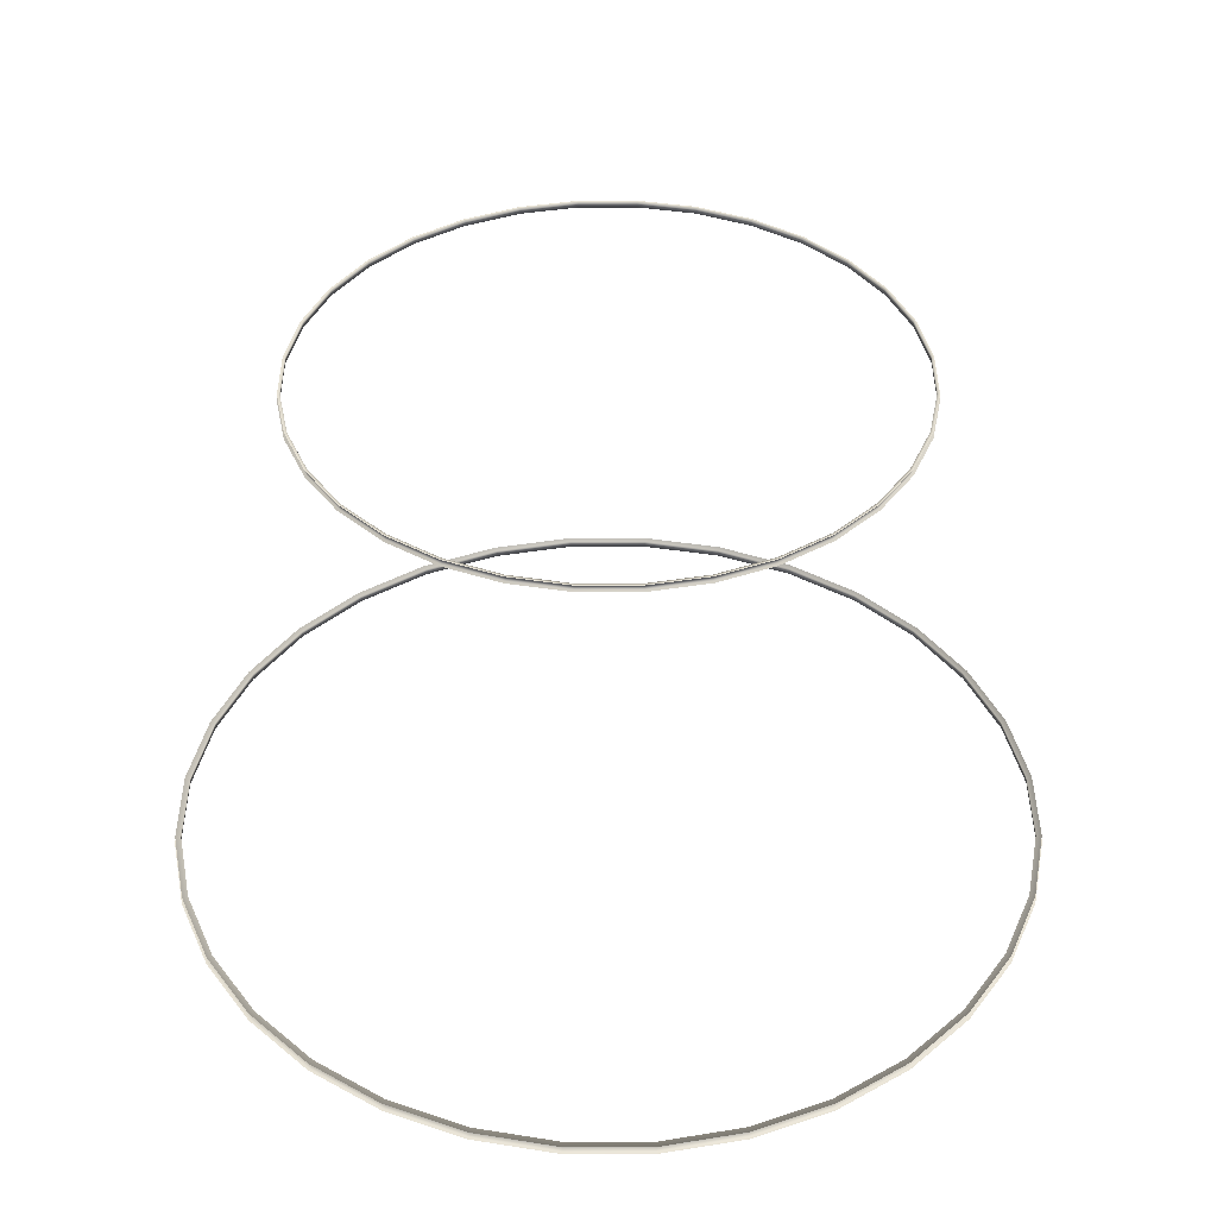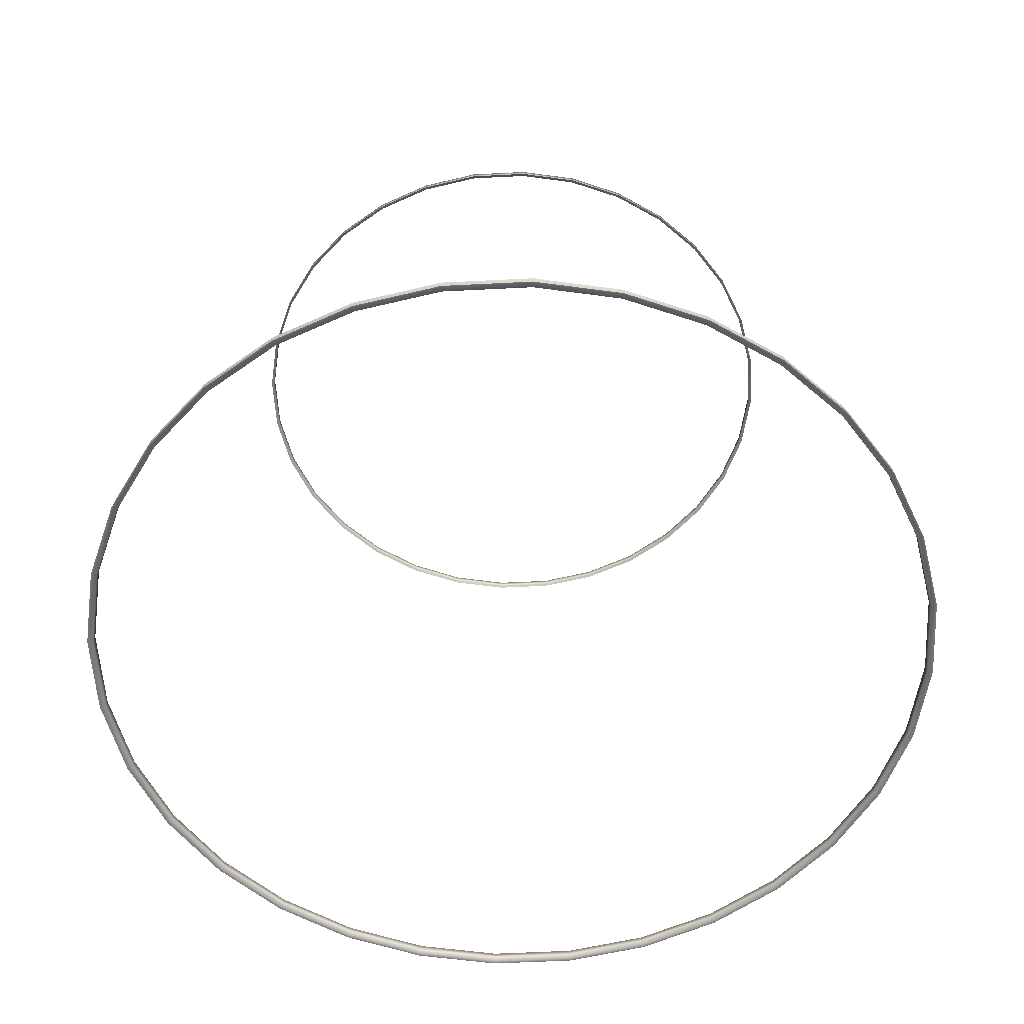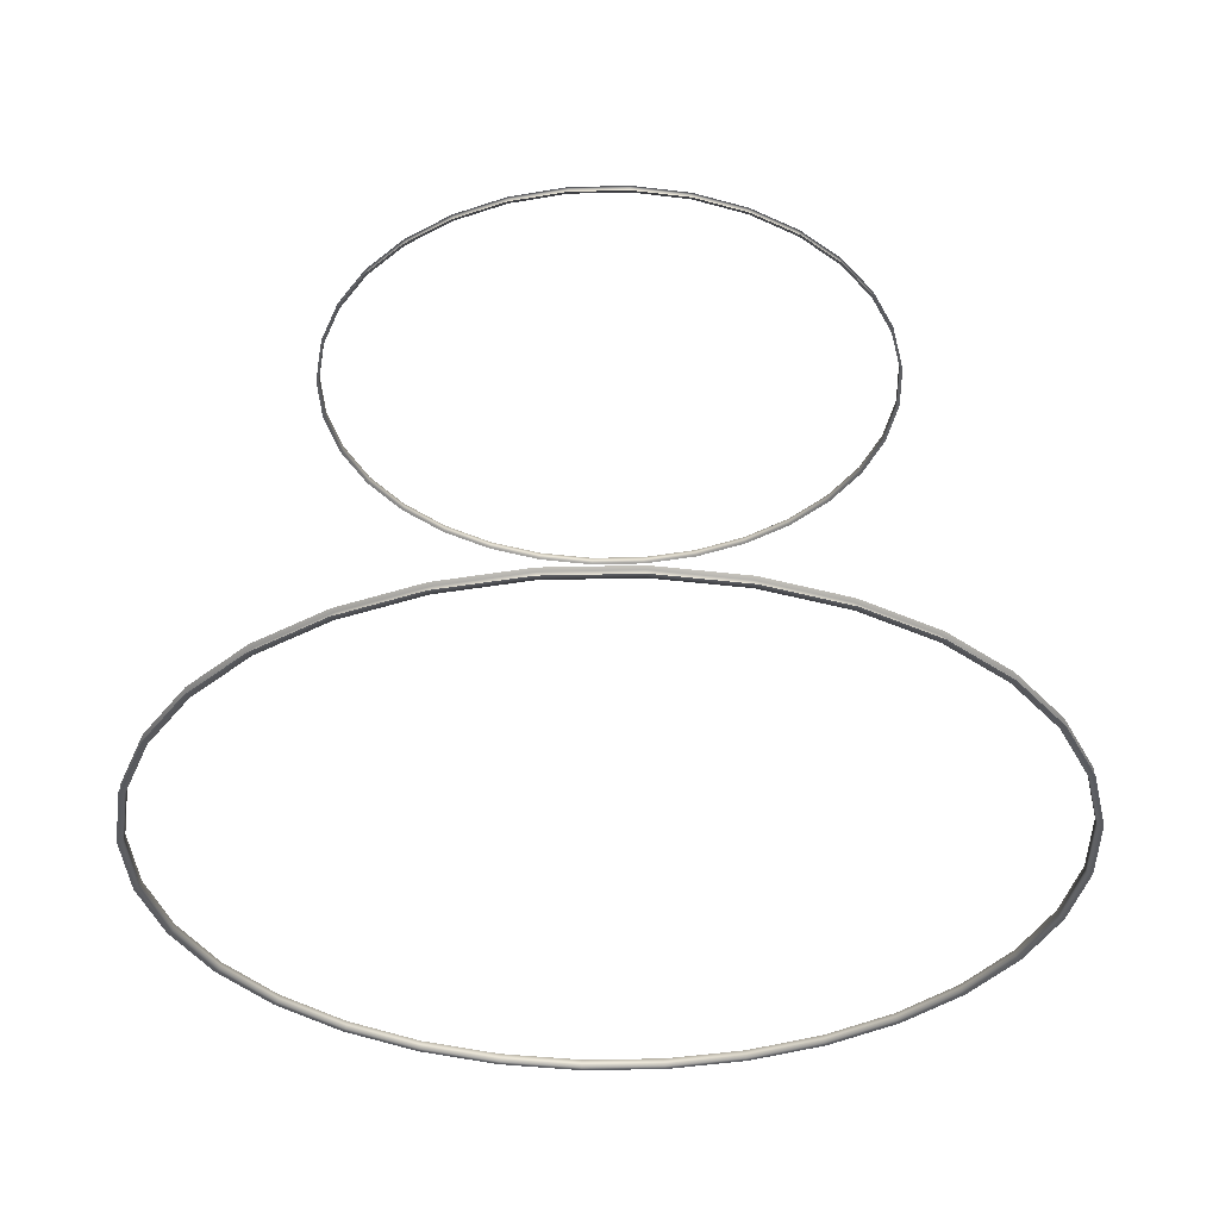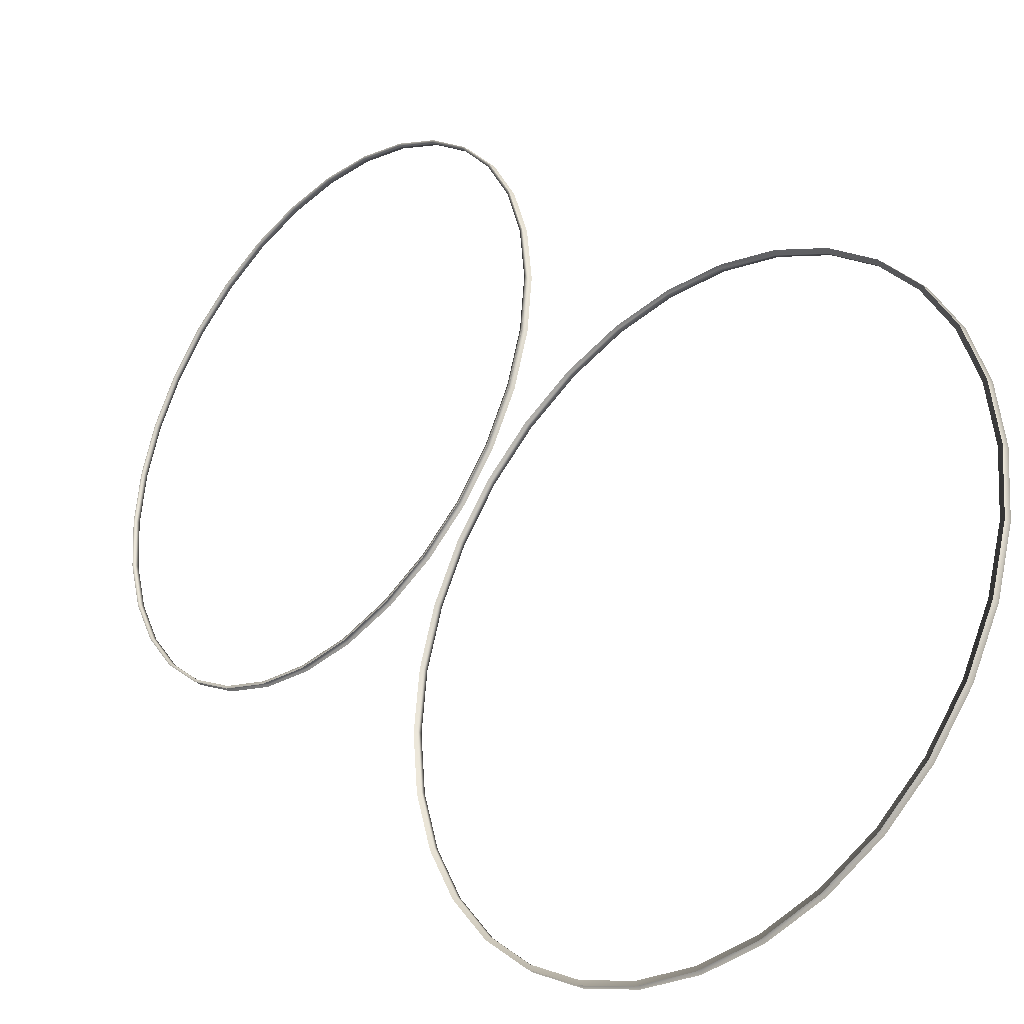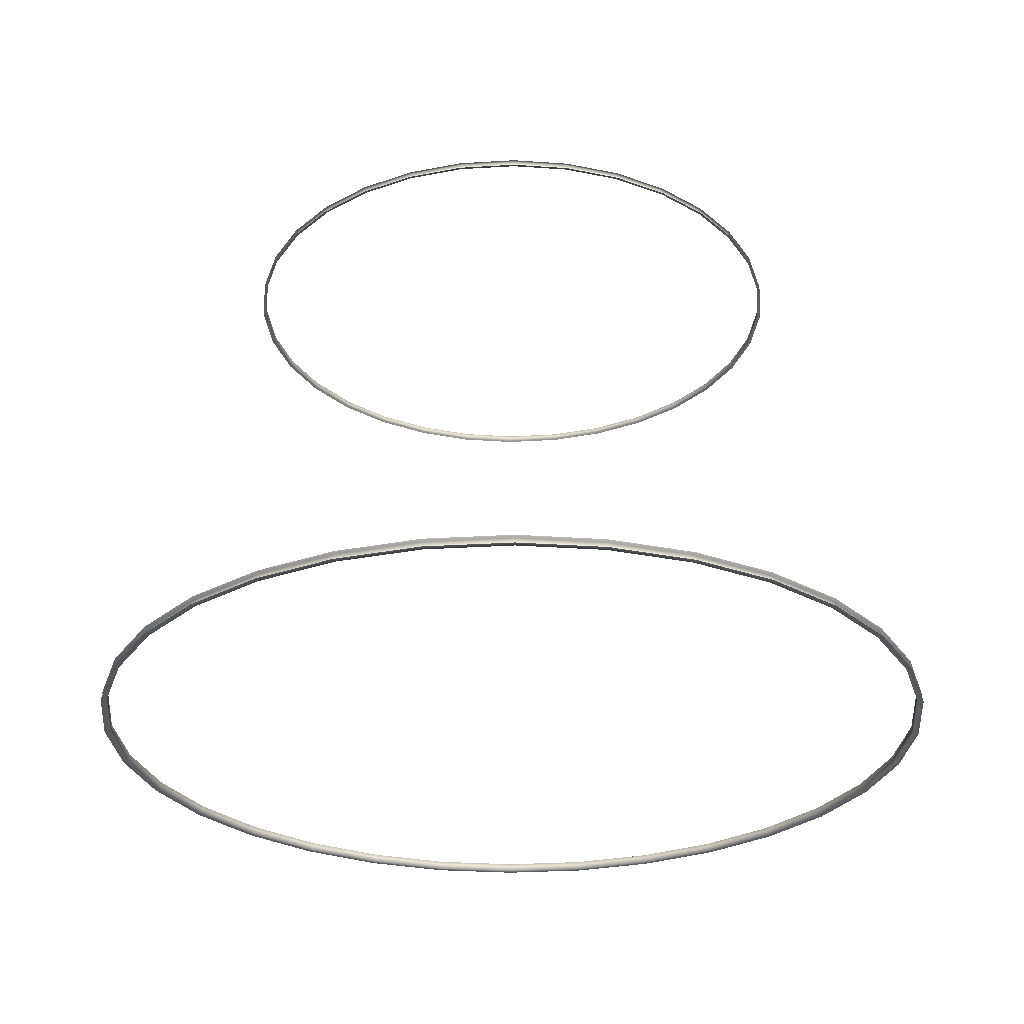
<metadata>
{"format":"obj","ext":"obj","renderer":"f3d","projection":"perspective","resolution":1024,"background":"white","views":[{"elev":40.2,"azim":73.0,"up":"+Y"},{"elev":-56.4,"azim":-126.3,"up":"+Y"},{"elev":-34.9,"azim":-172.5,"up":"+Y"},{"elev":-32.8,"azim":-134.6,"up":"+Z"},{"elev":-28.7,"azim":-146.6,"up":"+Y"}]}
</metadata>
<code>
v -0.5679 1.574 -3.984
v -0.5832 1.574 -4.013
v -0.5845 1.574 -4.012
v -0.7536 1.574 -3.758
v -0.7212 1.574 -3.755
v -0.7212 1.574 -3.756
v -0.7536 1.571 -3.758
v -0.7848 1.571 -3.767
v -0.7842 1.571 -3.769
v -0.8385 1.574 -4.038
v -0.8592 1.574 -4.013
v -0.8579 1.574 -4.012
v -0.6288 1.571 -4.059
v -0.6296 1.571 -4.058
v -0.6581 1.571 -4.073
v -0.6577 1.574 -4.074
v -0.6888 1.574 -4.084
v -0.6891 1.574 -4.082
v -0.8843 1.571 -3.953
v -0.8828 1.571 -3.953
v -0.886 1.571 -3.921
v -0.6038 1.574 -3.803
v -0.6049 1.574 -3.805
v -0.6298 1.574 -3.784
v -0.5676 1.571 -3.857
v -0.5689 1.571 -3.858
v -0.5596 1.571 -3.889
v -0.8839 1.574 -3.888
v -0.8825 1.574 -3.889
v -0.8856 1.574 -3.921
v -0.7848 1.571 -4.074
v -0.7536 1.571 -4.084
v -0.7533 1.571 -4.082
v -0.7533 1.571 -3.759
v -0.7212 1.571 -3.756
v -0.6887 1.571 -4.084
v -0.6575 1.571 -4.074
v -0.5584 1.574 -3.888
v -0.5552 1.574 -3.921
v -0.5567 1.574 -3.921
v -0.8134 1.574 -3.783
v -0.8125 1.574 -3.784
v -0.8375 1.574 -3.805
v -0.8875 1.571 -3.921
v -0.8828 1.571 -3.889
v -0.5581 1.571 -3.888
v -0.5564 1.571 -3.921
v -0.7212 1.574 -4.087
v -0.7536 1.574 -4.084
v -0.7533 1.574 -4.082
v -0.6038 1.574 -4.038
v -0.6049 1.574 -4.037
v -0.7212 1.571 -4.087
v -0.7212 1.571 -4.086
v -0.6888 1.574 -3.758
v -0.6891 1.574 -3.76
v -0.6887 1.571 -3.758
v -0.7212 1.571 -3.755
v -0.8745 1.574 -3.984
v -0.8731 1.574 -3.984
v -0.689 1.571 -4.082
v -0.7212 1.574 -4.085
v -0.8843 1.571 -3.888
v -0.8734 1.571 -3.858
v -0.5832 1.574 -3.829
v -0.5845 1.574 -3.829
v -0.5549 1.571 -3.921
v -0.5596 1.571 -3.953
v -0.8745 1.574 -3.857
v -0.8731 1.574 -3.858
v -0.7842 1.571 -4.073
v -0.8127 1.571 -4.058
v -0.6575 1.571 -3.767
v -0.689 1.571 -3.759
v -0.5584 1.574 -3.953
v -0.5599 1.574 -3.953
v -0.9498 1.268 -3.826
v -0.9467 1.268 -3.827
v -0.9241 1.268 -3.785
v -0.8156 1.273 -3.693
v -0.8144 1.273 -3.696
v -0.8565 1.273 -3.718
v -0.4785 1.268 -3.969
v -0.4818 1.268 -3.968
v -0.4957 1.268 -4.014
v -0.584 1.273 -4.126
v -0.5859 1.273 -4.123
v -0.549 1.273 -4.093
v -0.8159 1.268 -3.692
v -0.8146 1.268 -3.695
v -0.7688 1.268 -3.681
v -0.9633 1.273 -3.969
v -0.96 1.273 -3.968
v -0.9461 1.273 -4.014
v -0.8961 1.268 -4.096
v -0.8587 1.268 -4.127
v -0.8568 1.268 -4.124
v -0.4931 1.273 -3.826
v -0.4962 1.273 -3.828
v -0.5187 1.273 -3.786
v -0.5837 1.268 -4.127
v -0.5856 1.268 -4.124
v -0.6278 1.268 -4.146
v -0.6265 1.268 -3.692
v -0.6278 1.268 -3.695
v -0.5856 1.268 -3.718
v -0.7693 1.273 -3.679
v -0.7687 1.273 -3.682
v -0.6267 1.273 -4.149
v -0.628 1.273 -4.146
v -0.9639 1.268 -3.969
v -0.9606 1.268 -3.968
v -0.9653 1.268 -3.921
v -0.968 1.273 -3.921
v -0.9647 1.273 -3.921
v -0.4791 1.273 -3.873
v -0.4824 1.273 -3.873
v -0.4926 1.268 -3.826
v -0.4957 1.268 -3.827
v -0.4818 1.268 -3.873
v -0.8961 1.268 -3.746
v -0.9269 1.268 -3.783
v -0.7693 1.273 -4.163
v -0.8156 1.273 -4.149
v -0.8144 1.273 -4.146
v -0.7212 1.273 -3.674
v -0.7212 1.273 -3.677
v -0.7695 1.268 -4.164
v -0.7688 1.268 -4.16
v -0.8146 1.268 -4.146
v -0.673 1.273 -4.163
v -0.6737 1.273 -4.16
v -0.4926 1.268 -4.016
v -0.5182 1.268 -4.056
v -0.7212 1.268 -3.673
v -0.7695 1.268 -3.678
v -0.9633 1.273 -3.873
v -0.96 1.273 -3.873
v -0.4743 1.273 -3.921
v -0.4777 1.273 -3.921
v -0.9269 1.268 -4.058
v -0.8938 1.268 -4.093
v -0.6729 1.268 -4.164
v -0.6265 1.268 -4.149
v -0.7687 1.273 -4.16
v -0.7212 1.273 -4.164
v -0.673 1.273 -3.679
v -0.6737 1.273 -3.682
v -0.5837 1.268 -3.715
v -0.5486 1.268 -3.748
v -0.9639 1.268 -3.873
v -0.9686 1.268 -3.921
v -0.7212 1.273 -4.168
v -0.6736 1.268 -4.16
v -0.5187 1.273 -4.056
v -0.5486 1.268 -4.093
v -0.4962 1.273 -4.014
v -0.4824 1.273 -3.968
v -0.4771 1.268 -3.921
v -0.549 1.273 -3.749
v -0.5182 1.268 -3.785
v -0.5859 1.273 -3.718
v -0.628 1.273 -3.696
v -0.6736 1.268 -3.681
v -0.7212 1.268 -3.677
v -0.8933 1.273 -3.749
v -0.8568 1.268 -3.718
v -0.9236 1.273 -3.786
v -0.9461 1.273 -3.828
v -0.9606 1.268 -3.873
v -0.9467 1.268 -4.014
v -0.9236 1.273 -4.056
v -0.8933 1.273 -4.093
v -0.9241 1.268 -4.056
v -0.8565 1.273 -4.123
v -0.5154 1.268 -3.783
v -0.5159 1.273 -3.784
v -0.9264 1.273 -4.058
v -0.9492 1.273 -4.015
v -0.9498 1.268 -4.016
v -0.5159 1.273 -4.058
v -0.5466 1.273 -4.095
v -0.6729 1.268 -3.678
v -0.8583 1.273 -3.716
v -0.5462 1.268 -4.096
v -0.8159 1.268 -4.149
v -0.5466 1.273 -3.746
v -0.8957 1.273 -4.095
v -0.8587 1.268 -3.715
v -0.4737 1.268 -3.921
v -0.4931 1.273 -4.015
v -0.8957 1.273 -3.746
v -0.6267 1.273 -3.693
v -0.584 1.273 -3.716
v -0.5462 1.268 -3.746
v -0.7212 1.268 -4.165
v -0.4791 1.273 -3.969
v -0.9264 1.273 -3.784
v -0.5154 1.268 -4.058
v -0.7212 1.268 -4.168
v -0.8583 1.273 -4.126
v -0.8938 1.268 -3.748
v -0.4785 1.268 -3.873
v -0.9492 1.273 -3.826
v -0.6583 1.574 -4.073
v -0.6298 1.574 -4.058
v -0.6047 1.571 -4.037
v -0.5689 1.571 -3.984
v -0.5693 1.574 -3.984
v -0.5599 1.574 -3.889
v -0.5693 1.574 -3.858
v -0.5842 1.571 -3.829
v -0.6047 1.571 -3.804
v -0.6296 1.571 -3.784
v -0.6581 1.571 -3.769
v -0.6583 1.574 -3.769
v -0.7533 1.574 -3.76
v -0.7841 1.574 -3.769
v -0.8127 1.571 -3.784
v -0.8377 1.571 -3.804
v -0.8579 1.574 -3.829
v -0.8825 1.574 -3.953
v -0.8734 1.571 -3.984
v -0.8377 1.571 -4.037
v -0.8375 1.574 -4.037
v -0.8125 1.574 -4.058
v -0.7841 1.574 -4.073
v -0.5829 1.571 -3.828
v -0.7847 1.574 -4.074
v -0.8748 1.571 -3.984
v -0.8385 1.574 -3.803
v -0.6036 1.571 -4.038
v -0.5679 1.574 -3.857
v -0.8136 1.571 -3.783
v -0.8839 1.574 -3.953
v -0.8871 1.574 -3.921
v -0.6577 1.574 -3.768
v -0.629 1.574 -3.783
v -0.6036 1.571 -3.803
v -0.8594 1.571 -4.013
v -0.8582 1.571 -4.012
v -0.5829 1.571 -4.013
v -0.5842 1.571 -4.012
v -0.8388 1.571 -3.803
v -0.7847 1.574 -3.768
v -0.6288 1.571 -3.783
v -0.8388 1.571 -4.038
v -0.8592 1.574 -3.829
v -0.5676 1.571 -3.984
v -0.8594 1.571 -3.828
v -0.8582 1.571 -3.829
v -0.8136 1.571 -4.059
v -0.629 1.574 -4.059
v -0.5581 1.571 -3.953
v -0.8134 1.574 -4.059
v -0.8748 1.571 -3.857
f 1 2 3
f 4 5 6
f 7 8 9
f 10 11 12
f 13 14 15
f 16 17 18
f 19 20 21
f 22 23 24
f 25 26 27
f 28 29 30
f 31 32 33
f 7 34 35
f 36 37 15
f 38 39 40
f 41 42 43
f 44 21 45
f 46 27 47
f 48 49 50
f 51 52 3
f 53 54 33
f 55 56 6
f 57 58 35
f 11 59 60
f 36 61 54
f 48 62 18
f 63 45 64
f 65 66 23
f 67 47 68
f 69 70 29
f 31 71 72
f 73 57 74
f 75 76 40
f 77 78 79
f 80 81 82
f 83 84 85
f 86 87 88
f 89 90 91
f 92 93 94
f 95 96 97
f 98 99 100
f 101 102 103
f 104 105 106
f 107 108 81
f 109 110 87
f 111 112 113
f 114 115 93
f 116 117 99
f 118 119 120
f 121 122 79
f 123 124 125
f 126 127 108
f 128 129 130
f 109 131 132
f 133 85 134
f 135 136 91
f 114 137 138
f 139 140 117
f 141 95 142
f 143 144 103
f 123 145 146
f 126 147 148
f 149 106 150
f 151 152 113
f 131 153 146
f 154 132 146
f 110 132 154
f 87 110 103
f 88 87 102
f 155 88 156
f 157 155 134
f 158 157 85
f 159 140 158
f 117 140 159
f 99 117 120
f 100 99 119
f 160 100 161
f 162 160 150
f 105 163 162
f 148 163 105
f 127 148 164
f 108 127 165
f 90 81 108
f 82 81 90
f 166 82 167
f 79 168 166
f 169 168 79
f 170 138 169
f 115 138 170
f 112 93 115
f 171 94 93
f 172 94 171
f 173 172 174
f 97 175 173
f 130 125 175
f 146 145 129
f 129 145 125
f 176 161 119
f 177 100 160
f 178 179 94
f 180 171 112
f 181 182 88
f 183 164 105
f 184 82 166
f 101 185 156
f 96 186 130
f 187 160 162
f 188 178 172
f 89 189 167
f 83 190 159
f 191 181 155
f 192 166 168
f 77 151 170
f 193 194 162
f 195 150 161
f 188 173 175
f 143 154 196
f 180 141 174
f 197 191 157
f 198 168 169
f 135 165 164
f 185 199 134
f 200 196 129
f 147 193 163
f 201 175 125
f 121 202 167
f 203 120 159
f 139 197 158
f 137 204 169
f 61 18 62
f 205 18 61
f 206 205 15
f 52 206 14
f 3 52 207
f 208 209 3
f 76 209 208
f 47 40 76
f 210 40 47
f 211 210 27
f 212 66 211
f 213 23 66
f 214 24 23
f 215 216 24
f 74 56 216
f 6 56 74
f 34 217 6
f 218 217 34
f 219 42 218
f 220 43 42
f 221 43 220
f 64 70 221
f 29 70 64
f 30 29 45
f 222 30 21
f 60 222 20
f 12 60 223
f 224 225 12
f 72 226 225
f 71 227 226
f 62 50 33
f 50 227 71
f 228 212 26
f 229 227 50
f 230 223 20
f 231 43 221
f 13 232 207
f 233 38 210
f 234 219 9
f 235 236 30
f 237 238 24
f 228 239 213
f 230 240 241
f 16 205 206
f 232 242 243
f 10 225 226
f 244 220 219
f 245 4 217
f 75 1 209
f 239 246 214
f 247 224 241
f 248 221 70
f 242 249 208
f 65 233 211
f 244 250 251
f 59 235 222
f 246 73 215
f 55 237 216
f 247 252 72
f 253 206 52
f 254 68 208
f 255 226 227
f 256 64 251
f 41 245 218
f 209 1 3
f 217 4 6
f 34 7 9
f 225 10 12
f 37 13 15
f 205 16 18
f 44 19 21
f 238 22 24
f 46 25 27
f 236 28 30
f 71 31 33
f 58 7 35
f 61 36 15
f 210 38 40
f 231 41 43
f 63 44 45
f 67 46 47
f 62 48 50
f 2 51 3
f 32 53 33
f 5 55 6
f 74 57 35
f 12 11 60
f 53 36 54
f 17 48 18
f 256 63 64
f 22 65 23
f 254 67 68
f 28 69 29
f 252 31 72
f 215 73 74
f 39 75 40
f 122 77 79
f 184 80 82
f 133 83 85
f 182 86 88
f 136 89 91
f 179 92 94
f 142 95 97
f 177 98 100
f 144 101 103
f 149 104 106
f 80 107 81
f 86 109 87
f 152 111 113
f 92 114 93
f 98 116 99
f 203 118 120
f 202 121 79
f 145 123 125
f 107 126 108
f 186 128 130
f 110 109 132
f 199 133 134
f 165 135 91
f 115 114 138
f 116 139 117
f 174 141 142
f 154 143 103
f 153 123 146
f 127 126 148
f 195 149 150
f 170 151 113
f 132 131 146
f 196 154 146
f 103 110 154
f 102 87 103
f 156 88 102
f 134 155 156
f 85 157 134
f 84 158 85
f 84 159 158
f 120 117 159
f 119 99 120
f 161 100 119
f 150 160 161
f 106 162 150
f 106 105 162
f 164 148 105
f 165 127 164
f 91 108 165
f 91 90 108
f 167 82 90
f 202 166 167
f 202 79 166
f 78 169 79
f 78 170 169
f 113 115 170
f 113 112 115
f 112 171 93
f 174 172 171
f 142 173 174
f 142 97 173
f 97 130 175
f 196 146 129
f 130 129 125
f 118 176 119
f 187 177 160
f 172 178 94
f 111 180 112
f 155 181 88
f 104 183 105
f 192 184 166
f 102 101 156
f 97 96 130
f 194 187 162
f 173 188 172
f 90 89 167
f 84 83 159
f 157 191 155
f 198 192 168
f 78 77 170
f 163 193 162
f 176 195 161
f 201 188 175
f 200 143 196
f 171 180 174
f 158 197 157
f 204 198 169
f 183 135 164
f 156 185 134
f 128 200 129
f 148 147 163
f 124 201 125
f 189 121 167
f 190 203 159
f 140 139 158
f 138 137 169
f 54 61 62
f 15 205 61
f 14 206 15
f 207 52 14
f 243 3 207
f 243 208 3
f 68 76 208
f 68 47 76
f 27 210 47
f 26 211 27
f 26 212 211
f 212 213 66
f 213 214 23
f 214 215 24
f 215 74 216
f 35 6 74
f 35 34 6
f 9 218 34
f 9 219 218
f 219 220 42
f 251 221 220
f 251 64 221
f 45 29 64
f 21 30 45
f 20 222 21
f 223 60 20
f 241 12 223
f 241 224 12
f 224 72 225
f 72 71 226
f 54 62 33
f 33 50 71
f 25 228 26
f 49 229 50
f 19 230 20
f 248 231 221
f 14 13 207
f 211 233 210
f 8 234 9
f 222 235 30
f 216 237 24
f 212 228 213
f 223 230 241
f 253 16 206
f 207 232 243
f 255 10 226
f 234 244 219
f 218 245 217
f 76 75 209
f 213 239 214
f 240 247 241
f 69 248 70
f 243 242 208
f 66 65 211
f 220 244 251
f 60 59 222
f 214 246 215
f 56 55 216
f 224 247 72
f 51 253 52
f 249 254 208
f 229 255 227
f 250 256 251
f 42 41 218

</code>
